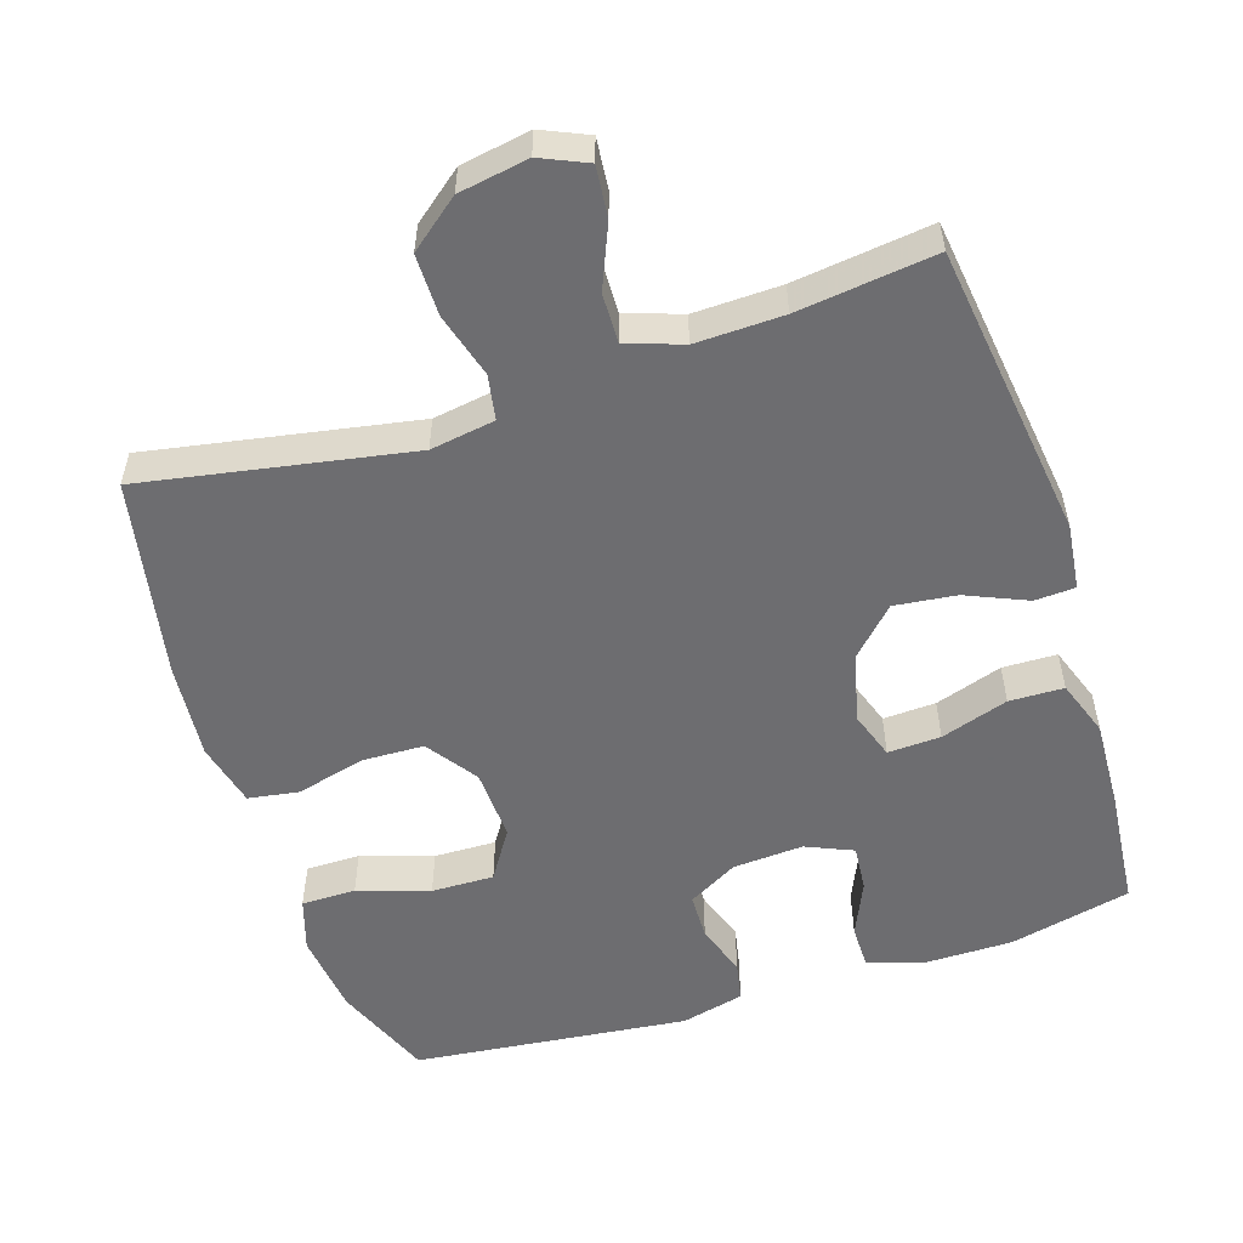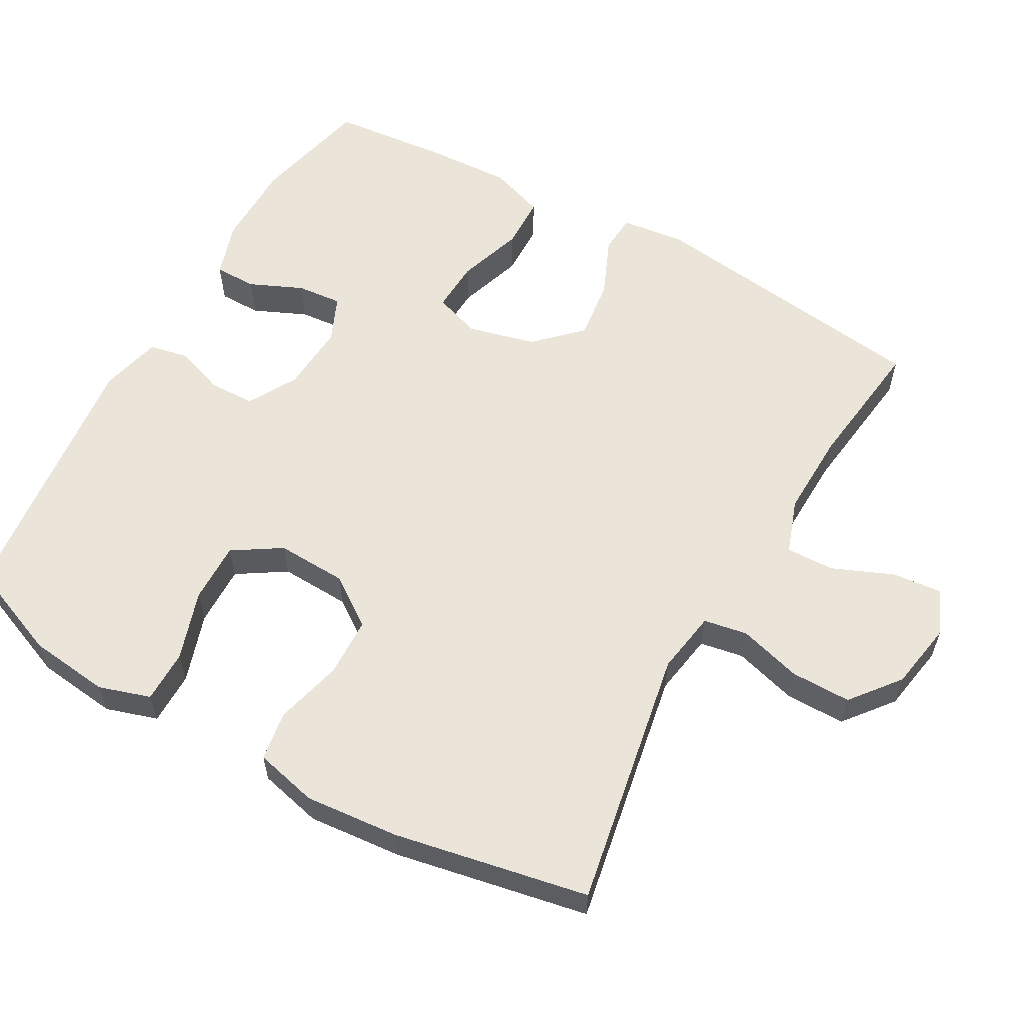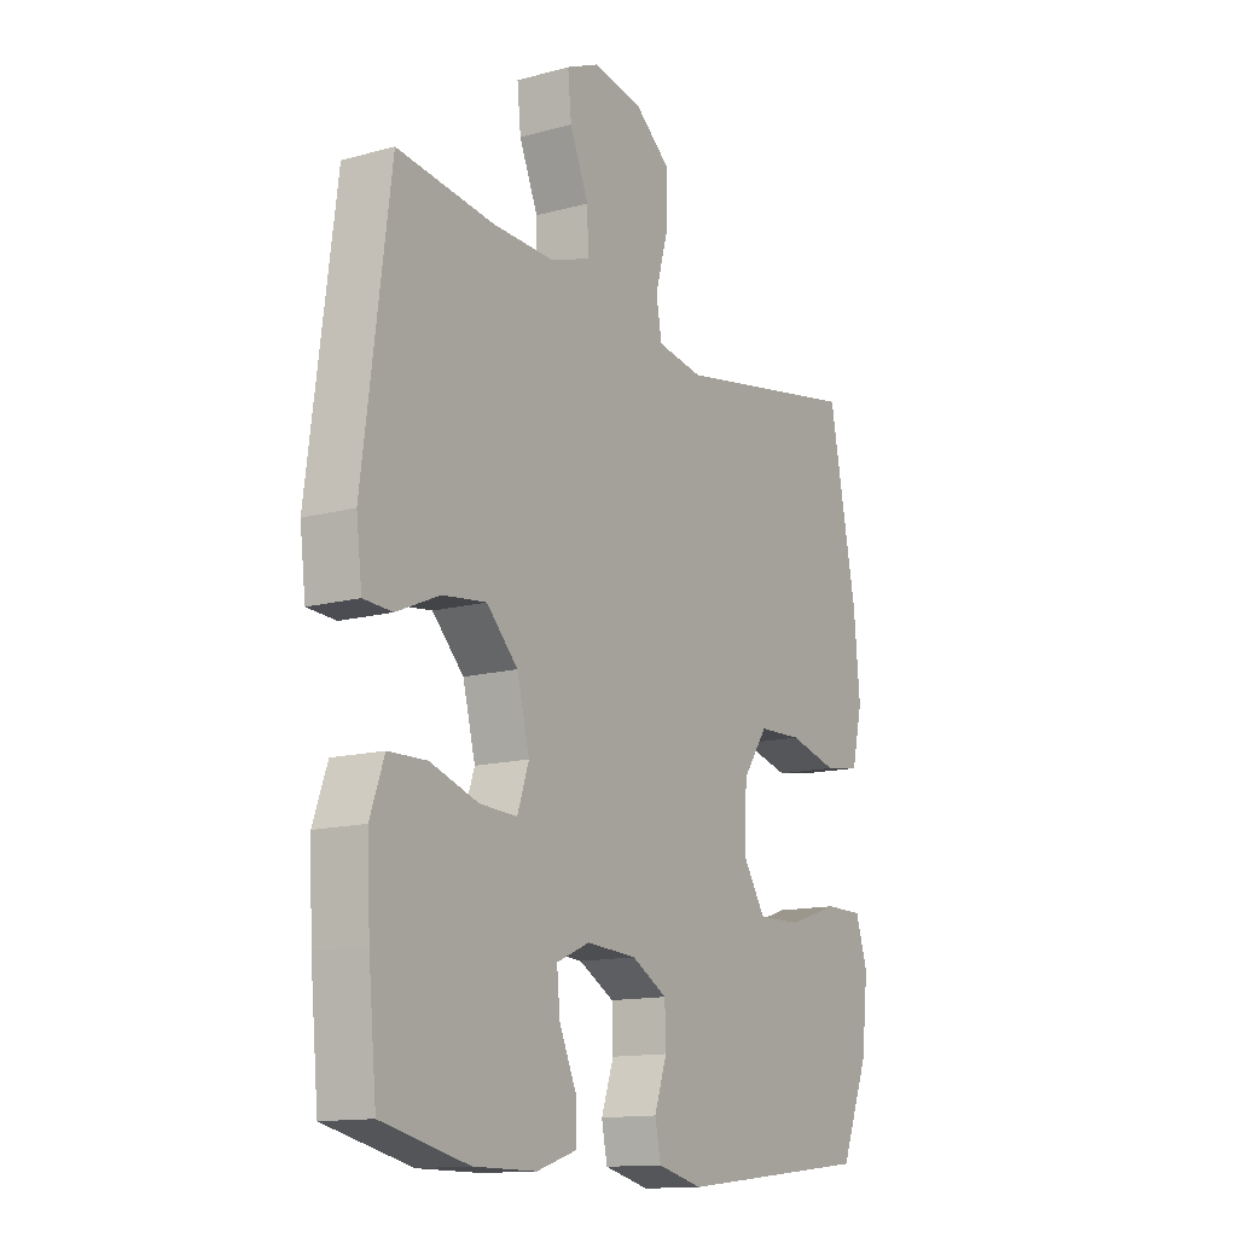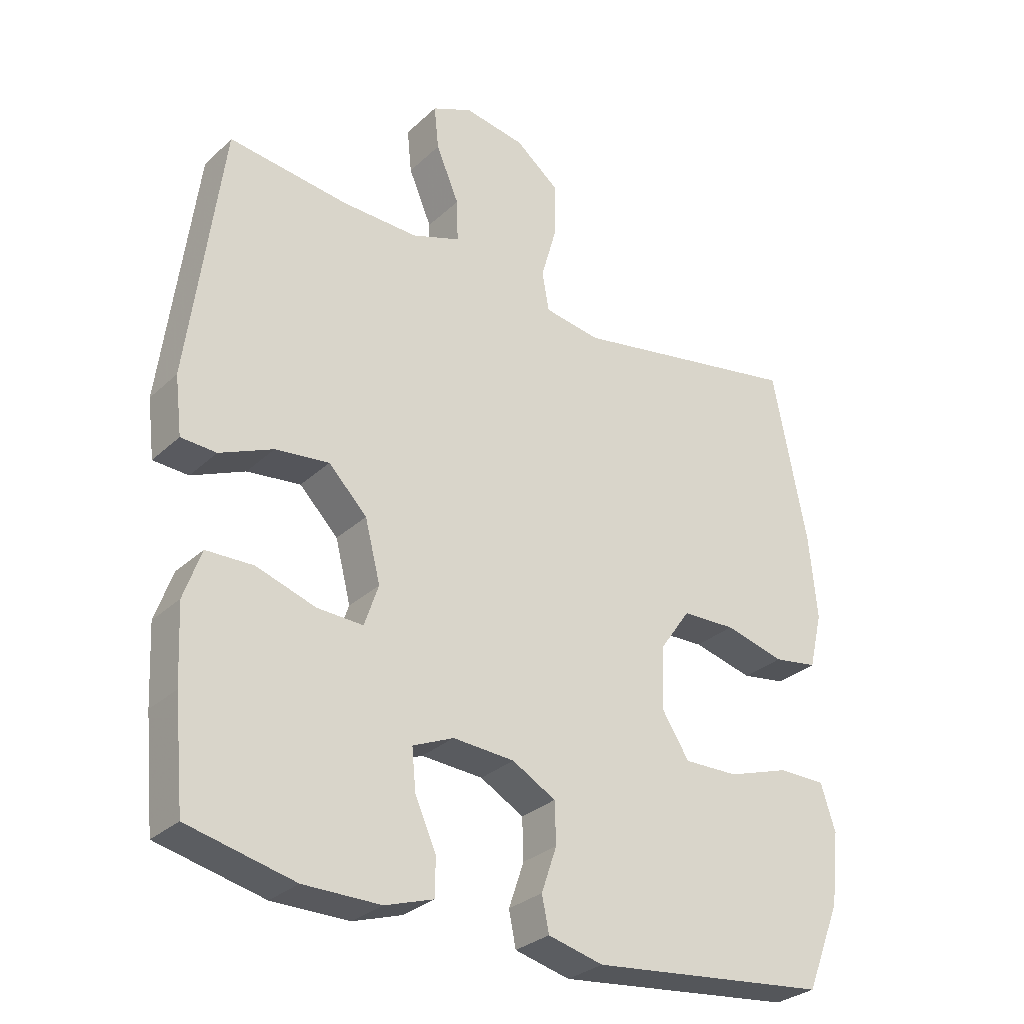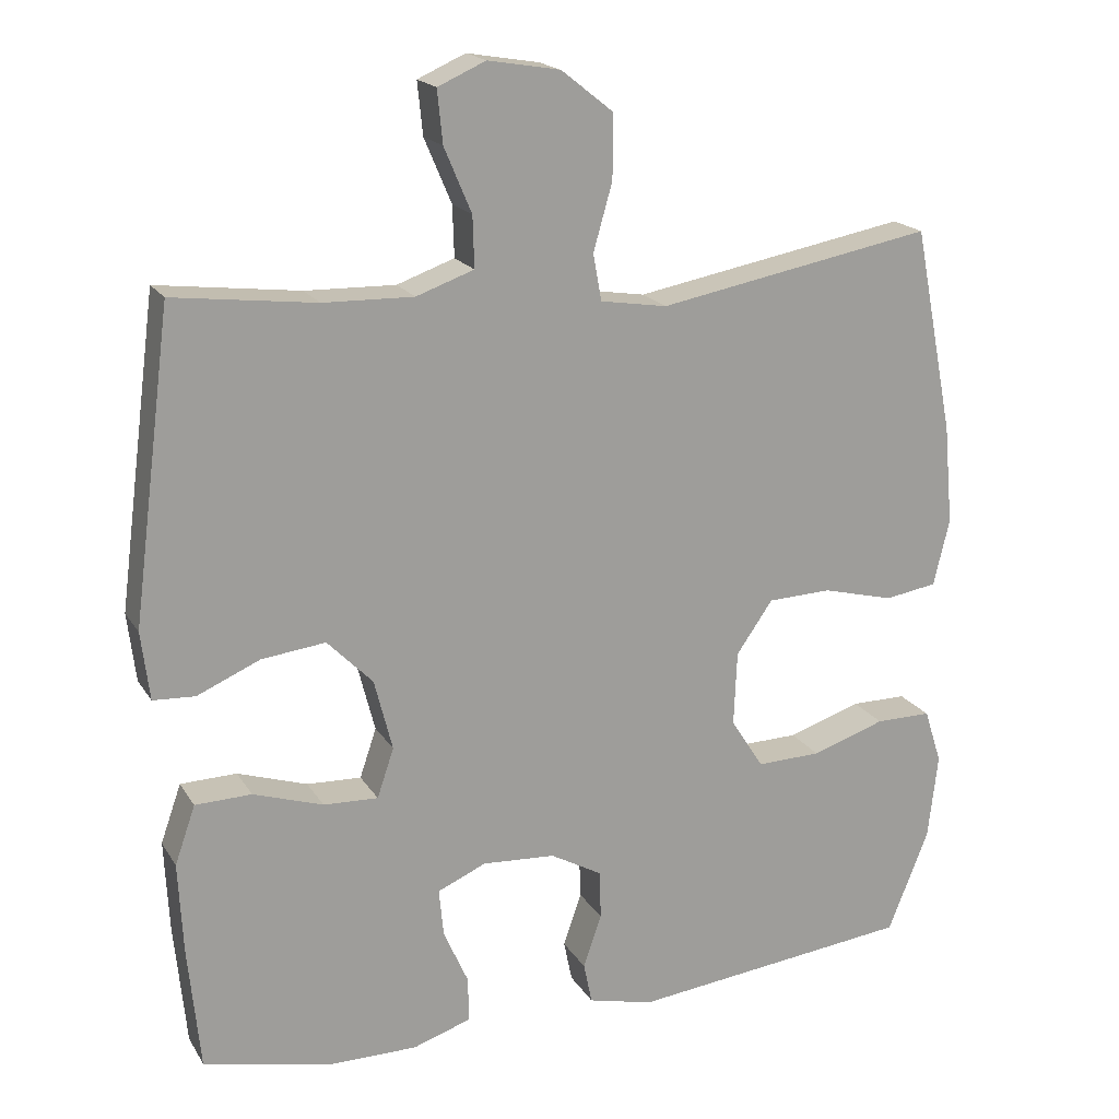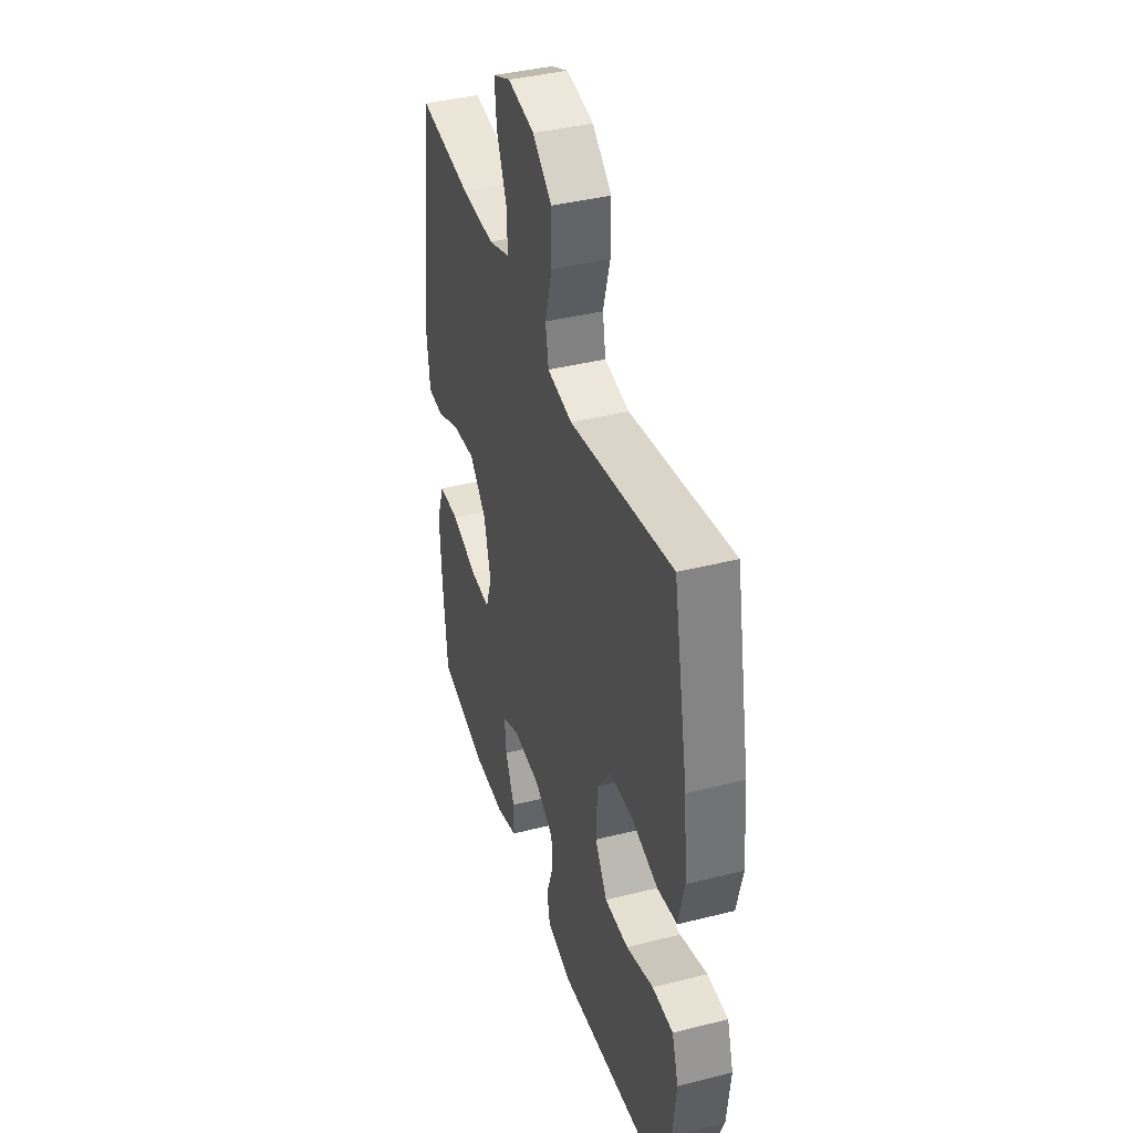
<metadata>
{"format":"obj","ext":"obj","renderer":"f3d","projection":"perspective","resolution":1024,"background":"white","views":[{"elev":-54.1,"azim":18.0,"up":"+Y"},{"elev":58.7,"azim":-60.5,"up":"+Y"},{"elev":-13.7,"azim":121.2,"up":"+Z"},{"elev":-29.9,"azim":142.9,"up":"+Z"},{"elev":18.7,"azim":157.5,"up":"+Z"},{"elev":40.0,"azim":-107.3,"up":"+Z"}]}
</metadata>
<code>
v 0.5 0.07 0.5
v 0.552 0.07 0.096
v 0.541 0.07 0.006
v 0.486 0.07 0.003
v 0.403 0.07 0.039
v 0.319 0.07 0.049
v 0.259 0.07 -0.012
v 0.235 0.07 -0.106
v 0.257 0.07 -0.171
v 0.329 0.07 -0.168
v 0.421 0.07 -0.138
v 0.495 0.07 -0.14
v 0.522 0.07 -0.217
v 0.516 0.07 -0.336
v 0.5 0.07 -0.5
v 0.334 0.07 -0.538
v 0.214 0.07 -0.538
v 0.138 0.07 -0.513
v 0.138 0.07 -0.454
v 0.171 0.07 -0.38
v 0.177 0.07 -0.317
v 0.113 0.07 -0.289
v 0.017 0.07 -0.295
v -0.051 0.07 -0.333
v -0.053 0.07 -0.397
v -0.029 0.07 -0.467
v -0.04 0.07 -0.521
v -0.126 0.07 -0.542
v -0.5 0.07 -0.5
v -0.554 0.07 -0.365
v -0.567 0.07 -0.252
v -0.544 0.07 -0.18
v -0.47 0.07 -0.18
v -0.373 0.07 -0.212
v -0.288 0.07 -0.214
v -0.245 0.07 -0.147
v -0.249 0.07 -0.049
v -0.297 0.07 0.02
v -0.381 0.07 0.023
v -0.475 0.07 -0.001
v -0.544 0.07 0.01
v -0.565 0.07 0.098
v -0.553 0.07 0.229
v -0.5 0.07 0.5
v -0.137 0.07 0.433
v -0.049 0.07 0.447
v -0.038 0.07 0.508
v -0.063 0.07 0.596
v -0.063 0.07 0.68
v 0.005 0.07 0.734
v 0.1 0.07 0.75
v 0.163 0.07 0.722
v 0.156 0.07 0.653
v 0.12 0.07 0.568
v 0.118 0.07 0.501
v 0.194 0.07 0.474
v 0.313 0.07 0.477
v 0.5 0 0.5
v 0.552 0 0.096
v 0.541 0 0.006
v 0.486 0 0.003
v 0.403 0 0.039
v 0.319 0 0.049
v 0.259 0 -0.012
v 0.235 0 -0.106
v 0.257 0 -0.171
v 0.329 0 -0.168
v 0.421 0 -0.138
v 0.495 0 -0.14
v 0.522 0 -0.217
v 0.516 0 -0.336
v 0.5 0 -0.5
v 0.334 0 -0.538
v 0.214 0 -0.538
v 0.138 0 -0.513
v 0.138 0 -0.454
v 0.171 0 -0.38
v 0.177 0 -0.317
v 0.113 0 -0.289
v 0.017 0 -0.295
v -0.051 0 -0.333
v -0.053 0 -0.397
v -0.029 0 -0.467
v -0.04 0 -0.521
v -0.126 0 -0.542
v -0.5 0 -0.5
v -0.554 0 -0.365
v -0.567 0 -0.252
v -0.544 0 -0.18
v -0.47 0 -0.18
v -0.373 0 -0.212
v -0.288 0 -0.214
v -0.245 0 -0.147
v -0.249 0 -0.049
v -0.297 0 0.02
v -0.381 0 0.023
v -0.475 0 -0.001
v -0.544 0 0.01
v -0.565 0 0.098
v -0.553 0 0.229
v -0.5 0 0.5
v -0.137 0 0.433
v -0.049 0 0.447
v -0.038 0 0.508
v -0.063 0 0.596
v -0.063 0 0.68
v 0.005 0 0.734
v 0.1 0 0.75
v 0.163 0 0.722
v 0.156 0 0.653
v 0.12 0 0.568
v 0.118 0 0.501
v 0.194 0 0.474
v 0.313 0 0.477
f 52 53 54
f 51 52 54
f 50 51 54
f 49 50 54
f 48 49 54
f 47 48 54
f 46 47 54 55
f 43 44 45
f 42 43 45
f 41 42 45
f 40 41 45
f 39 40 45
f 38 39 45 46
f 46 55 56
f 38 46 56
f 37 38 56
f 32 33 34
f 31 32 34
f 30 31 34
f 29 30 34
f 28 29 34
f 27 28 34
f 26 27 34
f 25 26 34
f 24 25 34 35
f 23 24 35 36
f 18 19 20
f 17 18 20
f 16 17 20
f 15 16 20
f 14 15 20
f 13 14 20
f 12 13 20
f 11 12 20
f 10 11 20
f 9 10 20 21
f 8 9 21 22
f 3 4 5
f 2 3 5
f 1 2 5
f 57 1 5
f 57 5 6
f 37 56 57
f 36 37 57
f 23 36 57
f 22 23 57
f 8 22 57
f 7 8 57
f 6 7 57
f 111 110 109
f 111 109 108
f 111 108 107
f 111 107 106
f 111 106 105
f 111 105 104
f 112 111 104 103
f 102 101 100
f 102 100 99
f 102 99 98
f 102 98 97
f 102 97 96
f 103 102 96 95
f 113 112 103
f 113 103 95
f 113 95 94
f 91 90 89
f 91 89 88
f 91 88 87
f 91 87 86
f 91 86 85
f 91 85 84
f 91 84 83
f 91 83 82
f 92 91 82 81
f 93 92 81 80
f 77 76 75
f 77 75 74
f 77 74 73
f 77 73 72
f 77 72 71
f 77 71 70
f 77 70 69
f 77 69 68
f 77 68 67
f 78 77 67 66
f 79 78 66 65
f 62 61 60
f 62 60 59
f 62 59 58
f 62 58 114
f 63 62 114
f 114 113 94
f 114 94 93
f 114 93 80
f 114 80 79
f 114 79 65
f 114 65 64
f 114 64 63
f 1 58 59 2
f 2 59 60 3
f 3 60 61 4
f 4 61 62 5
f 5 62 63 6
f 6 63 64 7
f 7 64 65 8
f 8 65 66 9
f 9 66 67 10
f 10 67 68 11
f 11 68 69 12
f 12 69 70 13
f 13 70 71 14
f 14 71 72 15
f 15 72 73 16
f 16 73 74 17
f 17 74 75 18
f 18 75 76 19
f 19 76 77 20
f 20 77 78 21
f 21 78 79 22
f 22 79 80 23
f 23 80 81 24
f 24 81 82 25
f 25 82 83 26
f 26 83 84 27
f 27 84 85 28
f 28 85 86 29
f 29 86 87 30
f 30 87 88 31
f 31 88 89 32
f 32 89 90 33
f 33 90 91 34
f 34 91 92 35
f 35 92 93 36
f 36 93 94 37
f 37 94 95 38
f 38 95 96 39
f 39 96 97 40
f 40 97 98 41
f 41 98 99 42
f 42 99 100 43
f 43 100 101 44
f 44 101 102 45
f 45 102 103 46
f 46 103 104 47
f 47 104 105 48
f 48 105 106 49
f 49 106 107 50
f 50 107 108 51
f 51 108 109 52
f 52 109 110 53
f 53 110 111 54
f 54 111 112 55
f 55 112 113 56
f 56 113 114 57
f 57 114 58 1

</code>
